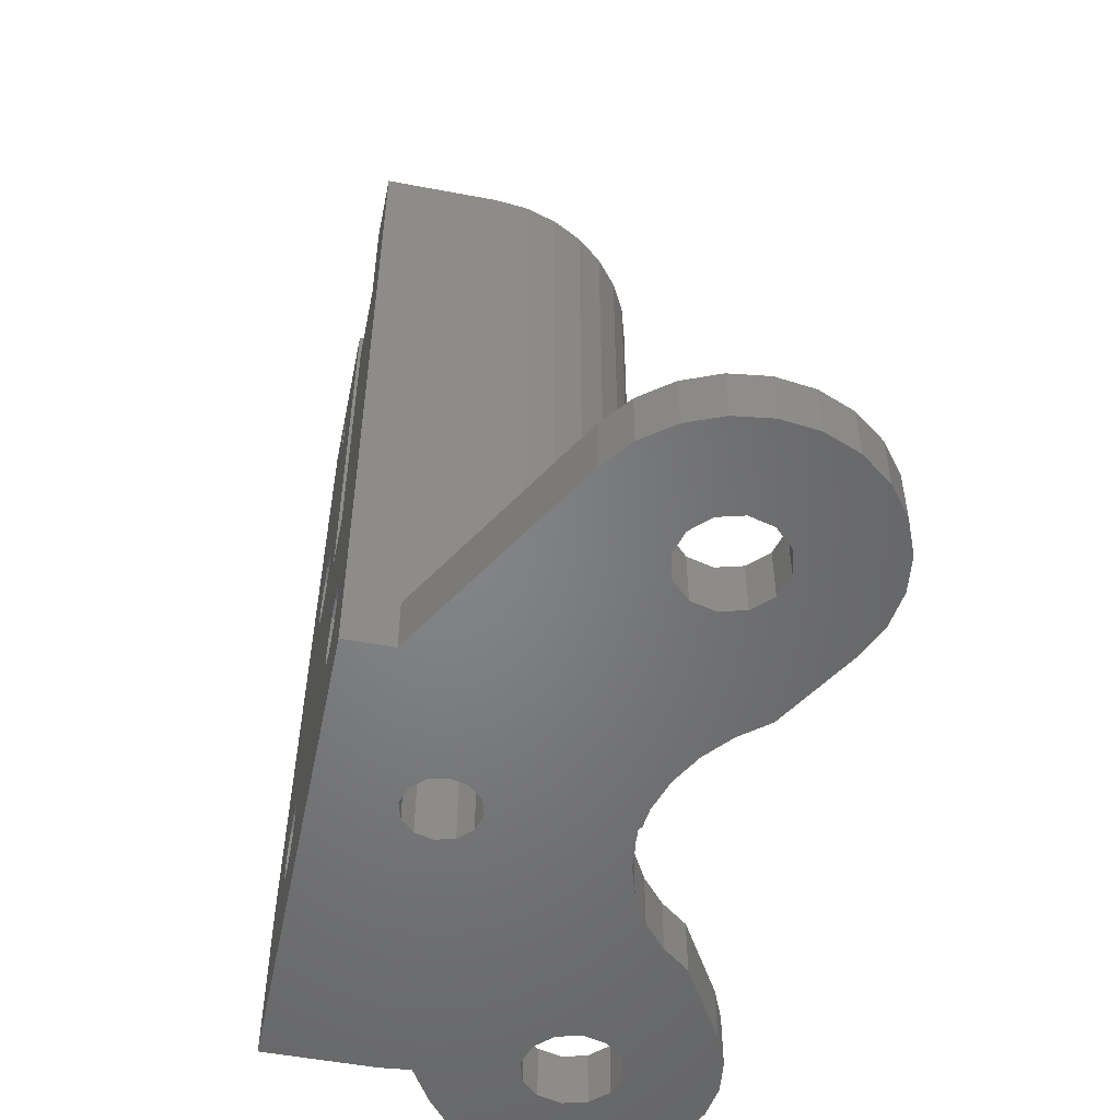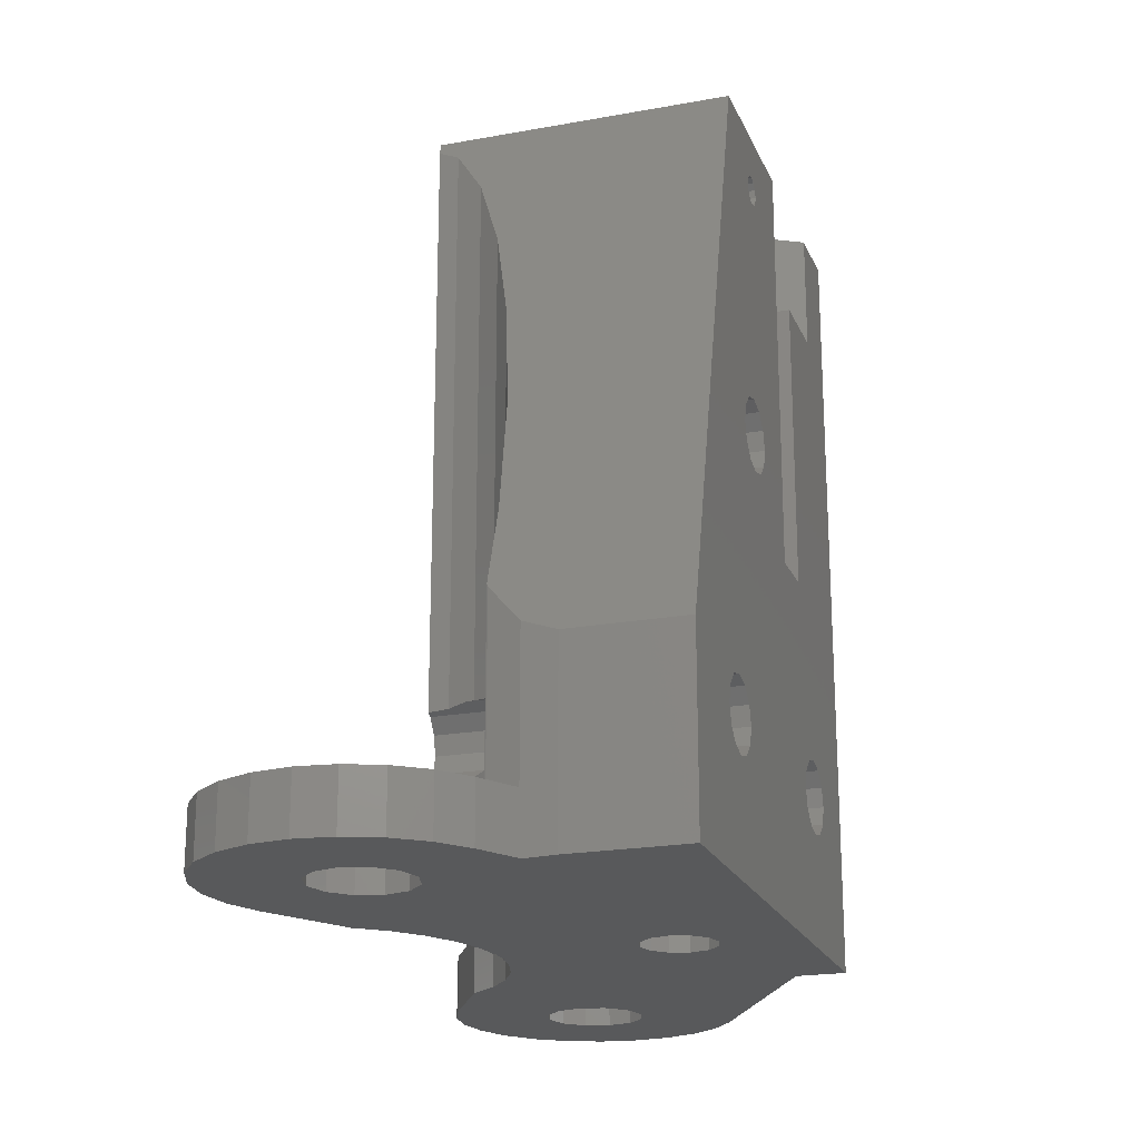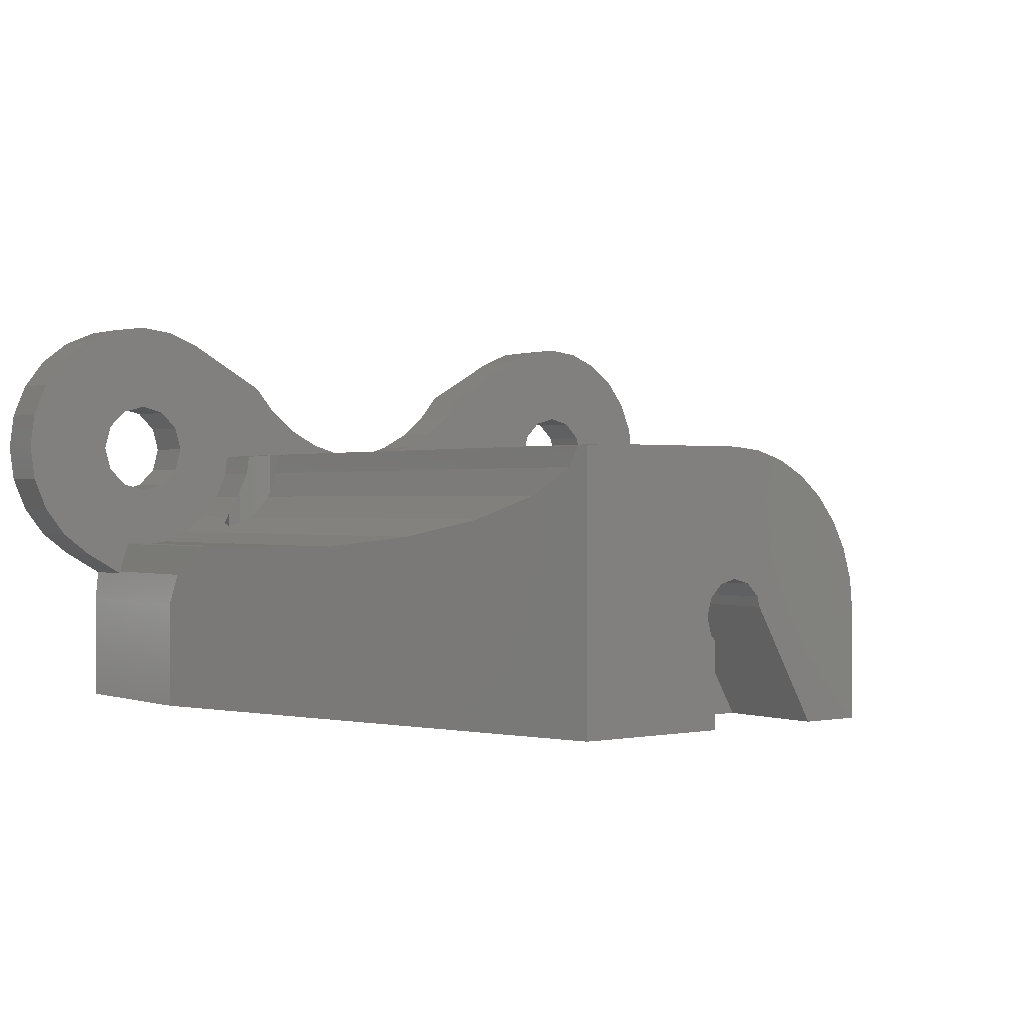
<metadata>
{"format":"stl","ext":"stl","renderer":"f3d","projection":"perspective","resolution":1024,"background":"white","views":[{"elev":-51.8,"azim":78.4,"up":"+Z"},{"elev":-20.7,"azim":-71.7,"up":"+Z"},{"elev":0.3,"azim":-37.4,"up":"+Y"}]}
</metadata>
<code>
# stl→obj: 356 verts, 740 faces
v -15.83 6.25 0
v -15.65 7.544 0
v -15.65 4.956 0
v -15.16 8.75 0
v -14.36 9.786 0
v -13.33 10.58 0
v -12.12 11.08 0
v -10.83 11.25 0
v -9.531 11.08 0
v -8.325 10.58 0
v -9.963 7.744 0
v -5.388 8.884 0
v -9.331 7.112 0
v -4.589 7.911 0
v -9.1 6.25 0
v -3.606 7.104 0
v -9.331 5.388 0
v -0.3923 6 0
v 0 6 0
v 0.3351 5.967 0
v 0.4939 6.059 0
v 1.266 6.135 0
v 4.589 7.911 0
v 5.388 8.884 0
v 8.325 10.58 0
v 3.606 7.104 0
v 9.531 11.08 0
v 10.83 11.25 0
v 12.12 11.08 0
v 2.484 6.504 0
v 13.33 10.58 0
v 14.36 9.786 0
v 10.83 7.975 0
v 15.16 8.75 0
v 11.69 7.744 0
v 15.65 7.544 0
v 12.32 7.112 0
v 15.83 6.25 0
v 12.32 5.388 0
v 15.65 4.956 0
v 11.69 4.756 0
v 15.16 3.75 0
v -10.83 4.525 0
v 14.36 2.714 0
v 13.33 1.92 0
v 1.126 -0.65 0
v 6 -2.309 0
v -12 0 0
v 6 -4 0
v -12 -4 0
v -11.89 1.093 0
v -13.33 1.92 0
v -12.32 5.388 0
v -12.55 6.25 0
v -14.36 2.714 0
v -15.16 3.75 0
v -1.3 0 0
v -1.126 0.65 0
v -12.32 7.112 0
v -11.69 4.756 0
v -9.963 4.756 0
v -1.266 6.135 0
v -0.4939 6.059 0
v -10.83 7.975 0
v -11.69 7.744 0
v -0.65 1.126 0
v 0 1.3 0
v 0.65 -1.126 0
v 0 -1.3 0
v -1.126 -0.65 0
v -0.65 -1.126 0
v 1.3 0 0
v 1.126 0.65 0
v 0.65 1.126 0
v 9.1 6.25 0
v 9.331 7.112 0
v 9.963 7.744 0
v 10.83 4.525 0
v 9.963 4.756 0
v 12.55 6.25 0
v 9.331 5.388 0
v -2.484 6.504 0
v -15.83 6.25 2
v -15.65 7.544 2
v -15.65 4.956 2
v -15.16 3.75 2
v -14.36 2.714 2
v -13.33 1.92 2
v -11.89 1.093 2
v -12 0 6.487
v -11.88 1.171 6.918
v -11.88 1.171 2
v -12 -4 6.487
v 6 -4 26
v 3.695 -4 26
v 0.95 -4 22
v 3.695 -4 22
v 0.95 -4 12
v 3.333 -4 5.625
v -3.5 -4 24
v -0.95 -4 12
v -0.95 -4 26
v -3.417 -4 15.62
v -6.772 -4 26
v -7.875 -4 6.083
v -7.25 -4 6.25
v -8.5 -4 5
v -6.625 -4 6.083
v -6.167 -4 5.625
v -8.333 -4 5.625
v -6 -4 5
v -6.167 -4 4.375
v -6.625 -4 3.917
v -3.25 -4 15
v -3.417 -4 14.38
v -7.25 -4 3.75
v -7.875 -4 3.917
v -8.333 -4 4.375
v -5.75 -4 15
v -5.583 -4 15.62
v -5.125 -4 16.08
v -4.5 -4 16.25
v -3.875 -4 13.92
v -3.875 -4 16.08
v 3.5 -4 5
v 3.333 -4 4.375
v -4.5 -4 13.75
v -4 -4 24.5
v -3.75 -4 24.43
v -5.125 -4 13.92
v -5.583 -4 14.38
v -3.567 -4 23.75
v 2.875 -4 3.917
v -3.567 -4 24.25
v -4.5 -4 24
v -4.433 -4 24.25
v -4.25 -4 24.43
v -4.25 -4 23.57
v -4.433 -4 23.75
v -3.75 -4 23.57
v -4 -4 23.5
v 2.25 -4 6.25
v 2.875 -4 6.083
v 1 -4 5
v 1.167 -4 5.625
v 1.625 -4 6.083
v 2.25 -4 3.75
v 1.625 -4 3.917
v 1.167 -4 4.375
v 6 0 2
v 6 -2.309 2
v 6 0 26
v 13.33 1.92 2
v 14.36 2.714 2
v 15.16 3.75 2
v 15.65 4.956 2
v 15.83 6.25 2
v 15.65 7.544 2
v 15.16 8.75 2
v 14.36 9.786 2
v 13.33 10.58 2
v 12.12 11.08 2
v 10.83 11.25 2
v 9.531 11.08 2
v 8.325 10.58 2
v 5.388 8.884 2
v 4.589 7.911 2
v 3.606 7.104 2
v 2.484 6.504 2
v 1.266 6.135 2
v 0.4939 6.059 2
v 0.3351 5.967 2
v 0 6 26
v 1.171 5.885 26
v 1.167 5.885 5.625
v 1.171 5.885 5.628
v 1 5.902 5
v 1.167 5.885 4.375
v 1.171 5.885 4.372
v 1.171 5.885 2
v -6 6 2
v -6 6 5
v -0.3923 6 2
v -5.75 6 15
v -6 6 26
v -3.75 6 24.43
v -5.125 6 13.92
v -5.583 6 14.38
v -5.583 6 15.62
v -3.25 6 15
v -3.417 6 14.38
v -4.5 6 13.75
v -3.875 6 13.92
v -3.417 6 15.62
v -3.875 6 16.08
v -4.5 6 16.25
v -5.125 6 16.08
v -3.5 6 24
v -3.567 6 23.75
v -4.5 6 24
v -4.433 6 23.75
v -4.25 6 23.57
v -4 6 23.5
v -3.75 6 23.57
v -3.567 6 24.25
v -4 6 24.5
v -4.25 6 24.43
v -4.433 6 24.25
v -0.4939 6.059 2
v -1.266 6.135 2
v -2.484 6.504 2
v -3.606 7.104 2
v -4.589 7.911 2
v -5.388 8.884 2
v -8.325 10.58 2
v -9.531 11.08 2
v -10.83 11.25 2
v -12.12 11.08 2
v -13.33 10.58 2
v -14.36 9.786 2
v -15.16 8.75 2
v -11.69 7.744 2
v -12.32 7.112 2
v -12.55 6.25 2
v -10.83 7.975 2
v -9.963 7.744 2
v -9.331 7.112 2
v -9.1 6.25 2
v -9.331 5.388 2
v -9.963 4.756 2
v -10.83 4.525 2
v -11.69 4.756 2
v -12.32 5.388 2
v -1.126 0.65 26
v -1.3 0 26
v -1.126 -0.65 26
v -0.65 1.126 26
v 0 1.3 26
v 0.65 1.126 26
v 1.126 0.65 4.53
v 1 0.7758 5
v 1.126 0.65 5.47
v 1.126 0.65 26
v 1.3 0 4.242
v 1.167 0.4946 4.375
v 1.167 -0.4946 4.375
v 1.126 -0.65 4.53
v 0.95 -0.8258 12
v 0.95 -0.8258 22
v 1.126 -0.65 22
v 1.126 -0.65 5.47
v 0.65 -1.126 12
v 1 -0.7758 5
v 0 -1.3 12
v -0.65 -1.126 12
v -0.95 -0.8258 26
v -0.95 -0.8258 12
v 9.1 6.25 2
v 9.331 7.112 2
v 9.331 5.388 2
v 9.963 7.744 2
v 10.83 7.975 2
v 11.69 7.744 2
v 12.32 7.112 2
v 12.55 6.25 2
v 12.32 5.388 2
v 11.69 4.756 2
v 10.83 4.525 2
v 9.963 4.756 2
v -14.29 4.25 2
v -14.69 5.215 2
v -14.83 6.25 2
v -12.83 2.786 2
v -11.54 2.296 2
v -11.86 2.386 2
v -13.65 3.422 2
v -14.69 7.285 2
v -14.29 8.25 2
v -13.65 9.078 2
v -12.83 9.714 2
v -11.86 10.11 2
v -10.83 10.25 2
v -9.79 10.11 2
v -8.825 9.714 2
v -7.997 9.078 2
v -7.361 8.25 2
v -6.962 7.285 2
v -6.825 6.25 2
v -6.87 5.914 2
v -11.52 2.341 2
v -11.54 2.296 8.192
v -6.772 5.924 26
v -6.87 5.914 25.63
v -6.962 5.215 25.29
v -7.361 4.25 23.8
v -7.997 3.422 21.43
v -8.825 2.786 18.34
v -9.79 2.386 14.73
v -10.83 2.25 10.87
v -11.52 2.341 8.282
v 1.226 0.2768 26
v 5.885 1.171 26
v 5.543 2.296 26
v 4.989 3.333 26
v 4.243 4.243 26
v 3.333 4.989 26
v 2.296 5.543 26
v 1.226 0.2768 22
v 1.3 0 22
v -8.5 3.036 5
v -8.333 3.164 5.625
v -8.333 3.164 4.375
v -7.875 3.58 3.917
v -7.997 3.422 4.039
v -7.25 4.519 3.75
v -7.361 4.25 3.78
v -6.625 5.938 3.917
v -6.87 5.914 3.852
v -6.962 5.215 3.827
v -6.167 5.984 4.375
v -6.167 5.984 5.625
v -6.625 5.938 6.083
v -6.962 5.215 6.173
v -6.87 5.914 6.148
v -7.25 4.519 6.25
v -7.361 4.25 6.22
v -7.875 3.58 6.083
v -7.997 3.422 5.961
v 1.167 -0.4946 5.625
v 1.625 5.747 3.917
v 2.25 5.557 3.75
v 2.875 5.234 3.917
v 2.296 5.543 3.762
v 3.333 4.989 4.375
v 3.5 4.852 5
v 3.333 4.989 4.378
v 3.333 4.989 5.622
v 3.333 4.989 5.625
v 2.875 5.234 6.083
v 2.296 5.543 6.238
v 2.25 5.557 6.25
v 1.625 5.747 6.083
v 1.3 0 5.758
v 1.167 0.4946 5.625
v 5.885 1.171 2
v 2.296 5.543 2
v 3.333 4.989 2
v 4.989 3.333 2
v 4.243 4.243 2
v 5.543 2.296 2
v -10.83 2.25 2
v -9.79 2.386 2
v -7.361 4.25 2
v -6.962 5.215 2
v -8.825 2.786 2
v -7.997 3.422 2
f 1 2 3
f 3 2 4
f 3 4 5
f 3 5 6
f 3 6 7
f 3 7 8
f 3 8 9
f 3 9 10
f 11 10 12
f 13 12 14
f 15 14 16
f 17 18 19
f 20 21 22
f 23 24 25
f 23 25 26
f 25 27 26
f 26 27 28
f 26 28 29
f 26 29 30
f 30 29 31
f 30 31 32
f 30 32 22
f 33 32 34
f 35 34 36
f 37 36 38
f 39 38 40
f 41 40 42
f 43 44 45
f 46 45 47
f 48 49 50
f 51 49 48
f 3 49 51
f 3 51 52
f 53 3 54
f 3 55 56
f 57 3 58
f 3 59 54
f 17 19 20
f 60 3 53
f 43 3 60
f 61 44 43
f 61 42 44
f 3 43 45
f 15 62 63
f 64 10 11
f 65 10 64
f 66 3 67
f 3 10 65
f 3 65 59
f 68 49 69
f 3 57 70
f 46 49 68
f 3 70 71
f 3 71 49
f 71 69 49
f 46 47 49
f 72 45 46
f 73 45 72
f 74 45 73
f 75 22 76
f 67 45 74
f 3 45 67
f 58 3 66
f 77 22 33
f 75 20 22
f 35 36 37
f 15 18 17
f 15 63 18
f 41 42 78
f 61 79 78
f 61 78 42
f 39 40 41
f 37 38 80
f 80 38 39
f 81 20 75
f 81 17 20
f 33 34 35
f 22 32 33
f 76 22 77
f 55 3 52
f 11 12 13
f 13 14 15
f 79 17 81
f 79 61 17
f 15 16 82
f 15 82 62
f 1 83 2
f 2 83 84
f 1 3 83
f 83 3 85
f 3 56 85
f 85 56 86
f 56 55 86
f 86 55 87
f 87 55 52
f 88 87 52
f 88 52 51
f 89 88 51
f 48 90 51
f 89 90 91
f 51 90 89
f 89 91 92
f 50 93 48
f 48 93 90
f 49 94 95
f 96 49 97
f 97 49 95
f 98 49 96
f 99 49 98
f 100 101 102
f 103 101 104
f 105 106 101
f 50 107 93
f 108 109 49
f 93 105 101
f 93 110 105
f 106 108 101
f 111 112 49
f 111 49 109
f 112 113 49
f 114 115 101
f 103 114 101
f 50 49 113
f 50 113 116
f 50 116 117
f 50 118 107
f 50 117 118
f 93 119 104
f 119 120 104
f 120 121 104
f 121 122 104
f 115 123 101
f 122 124 104
f 124 103 104
f 125 126 49
f 123 127 101
f 128 129 102
f 93 101 127
f 93 127 130
f 93 131 119
f 93 130 131
f 100 132 101
f 126 133 49
f 129 134 102
f 104 135 136
f 104 137 102
f 104 136 137
f 137 128 102
f 134 100 102
f 138 139 101
f 140 101 132
f 141 101 140
f 138 101 141
f 142 143 101
f 104 139 135
f 104 101 139
f 108 144 101
f 144 145 101
f 145 146 101
f 146 142 101
f 101 143 98
f 143 99 98
f 125 49 99
f 133 147 49
f 108 49 147
f 108 147 148
f 108 149 144
f 108 148 149
f 107 110 93
f 94 49 47
f 150 94 151
f 151 94 47
f 152 94 150
f 45 153 151
f 47 45 151
f 44 154 153
f 45 44 153
f 42 155 154
f 44 42 154
f 40 156 155
f 42 40 155
f 38 157 156
f 40 38 156
f 158 157 38
f 36 158 38
f 159 158 36
f 34 159 36
f 160 159 34
f 32 160 34
f 160 32 161
f 161 32 31
f 161 31 162
f 162 31 29
f 162 29 163
f 163 29 28
f 163 28 164
f 164 28 27
f 164 27 165
f 165 27 25
f 165 25 166
f 166 25 24
f 23 167 24
f 24 167 166
f 26 168 23
f 23 168 167
f 30 169 26
f 26 169 168
f 22 170 30
f 30 170 169
f 21 171 22
f 22 171 170
f 171 21 172
f 172 21 20
f 19 173 20
f 172 173 174
f 175 174 176
f 177 174 175
f 172 177 178
f 172 178 179
f 172 174 177
f 20 173 172
f 172 179 180
f 181 182 183
f 184 182 185
f 186 185 173
f 183 173 19
f 187 183 188
f 188 182 184
f 189 184 185
f 183 182 188
f 190 183 191
f 183 187 192
f 183 192 193
f 183 193 191
f 194 185 190
f 183 190 173
f 195 185 194
f 196 185 195
f 197 185 196
f 189 185 197
f 198 173 199
f 190 185 200
f 190 200 201
f 190 201 202
f 190 202 203
f 190 203 204
f 190 204 173
f 204 199 173
f 205 173 198
f 186 173 205
f 206 185 186
f 207 185 206
f 208 185 207
f 200 185 208
f 183 19 18
f 63 209 18
f 18 209 183
f 209 63 210
f 210 63 62
f 210 62 211
f 211 62 82
f 211 82 212
f 212 82 16
f 212 16 213
f 213 16 14
f 214 213 14
f 12 214 14
f 10 215 12
f 12 215 214
f 9 216 10
f 10 216 215
f 8 217 9
f 9 217 216
f 7 218 8
f 8 218 217
f 6 219 7
f 7 219 218
f 5 220 6
f 6 220 219
f 4 221 5
f 5 221 220
f 2 84 4
f 4 84 221
f 65 222 223
f 59 65 223
f 59 223 224
f 54 59 224
f 64 225 222
f 65 64 222
f 11 226 225
f 64 11 225
f 227 226 13
f 13 226 11
f 228 227 15
f 15 227 13
f 228 15 229
f 229 15 17
f 229 17 230
f 230 17 61
f 230 61 231
f 231 61 43
f 231 43 232
f 232 43 60
f 233 232 60
f 53 233 60
f 224 233 53
f 54 224 53
f 58 234 235
f 57 58 235
f 235 236 70
f 57 235 70
f 66 237 234
f 58 66 234
f 67 238 237
f 66 67 237
f 74 239 238
f 67 74 238
f 73 240 241
f 74 73 241
f 242 243 241
f 243 239 241
f 239 74 241
f 244 245 72
f 72 245 240
f 72 240 73
f 246 244 72
f 246 72 247
f 72 46 247
f 248 249 250
f 248 250 251
f 248 251 252
f 46 252 253
f 251 253 252
f 247 46 253
f 46 68 252
f 252 68 254
f 254 68 69
f 254 69 255
f 255 69 71
f 256 257 236
f 71 257 255
f 70 257 71
f 236 257 70
f 258 75 76
f 259 258 76
f 81 75 258
f 260 81 258
f 259 76 77
f 261 259 77
f 261 77 33
f 262 261 33
f 262 33 35
f 263 262 35
f 263 35 37
f 264 263 37
f 37 80 264
f 264 80 265
f 39 266 80
f 80 266 265
f 41 267 39
f 39 267 266
f 78 268 41
f 41 268 267
f 79 269 78
f 78 269 268
f 81 260 79
f 79 260 269
f 84 83 85
f 87 84 86
f 86 84 85
f 88 84 87
f 270 84 88
f 271 272 84
f 273 89 92
f 274 275 92
f 275 273 92
f 89 276 88
f 276 270 88
f 271 84 270
f 272 277 84
f 278 84 277
f 279 84 278
f 280 84 279
f 217 84 280
f 216 280 281
f 215 281 282
f 215 282 283
f 214 283 284
f 212 213 284
f 212 285 286
f 181 286 287
f 181 287 288
f 181 288 289
f 211 286 181
f 183 210 181
f 210 211 181
f 211 212 286
f 212 284 285
f 214 284 213
f 215 283 214
f 216 281 215
f 217 280 216
f 218 84 217
f 219 84 218
f 220 84 219
f 221 84 220
f 290 275 274
f 273 276 89
f 209 210 183
f 92 91 274
f 274 91 291
f 292 293 104
f 104 293 294
f 104 294 295
f 295 296 104
f 296 297 104
f 297 298 104
f 298 299 104
f 299 300 104
f 104 300 291
f 104 291 91
f 104 91 90
f 104 90 93
f 292 104 102
f 236 292 102
f 256 236 102
f 234 292 235
f 237 292 234
f 238 292 237
f 239 292 238
f 152 292 239
f 94 239 243
f 95 243 301
f 94 243 95
f 152 239 94
f 302 292 152
f 303 292 302
f 304 292 303
f 305 292 304
f 306 292 305
f 307 292 306
f 174 292 307
f 173 292 174
f 185 292 173
f 236 235 292
f 257 256 102
f 101 257 102
f 255 257 98
f 98 248 252
f 254 98 252
f 254 255 98
f 257 101 98
f 249 248 96
f 96 248 98
f 97 308 309
f 250 97 309
f 250 249 97
f 249 96 97
f 95 301 97
f 97 301 308
f 310 311 110
f 107 310 110
f 118 312 310
f 107 118 310
f 117 313 314
f 312 117 314
f 312 118 117
f 116 315 316
f 313 116 316
f 313 117 116
f 113 317 318
f 315 113 319
f 319 113 318
f 116 113 315
f 320 317 112
f 112 317 113
f 182 320 111
f 111 320 112
f 182 111 321
f 321 111 109
f 321 109 322
f 322 109 108
f 323 324 322
f 323 322 325
f 322 108 325
f 108 106 325
f 326 325 106
f 326 106 327
f 106 105 327
f 311 328 105
f 105 328 327
f 311 105 110
f 131 188 184
f 119 131 184
f 184 189 120
f 119 184 120
f 130 187 188
f 131 130 188
f 127 192 187
f 130 127 187
f 123 193 192
f 127 123 192
f 191 193 115
f 115 193 123
f 190 191 114
f 114 191 115
f 190 114 194
f 194 114 103
f 194 103 195
f 195 103 124
f 195 124 196
f 196 124 122
f 196 122 197
f 197 122 121
f 189 197 121
f 120 189 121
f 139 201 200
f 135 139 200
f 200 208 136
f 135 200 136
f 138 202 201
f 139 138 201
f 141 203 202
f 138 141 202
f 140 204 203
f 141 140 203
f 199 204 132
f 132 204 140
f 198 199 100
f 100 199 132
f 198 100 205
f 205 100 134
f 205 134 186
f 186 134 129
f 186 129 206
f 206 129 128
f 206 128 207
f 207 128 137
f 208 207 137
f 136 208 137
f 253 251 145
f 145 251 329
f 253 145 144
f 149 246 247
f 253 149 247
f 253 144 149
f 148 330 179
f 244 148 178
f 178 148 179
f 245 244 178
f 149 148 246
f 244 246 148
f 147 331 330
f 148 147 330
f 133 332 333
f 147 133 331
f 331 133 333
f 334 332 126
f 126 332 133
f 335 336 125
f 125 336 334
f 125 334 126
f 337 335 338
f 338 335 125
f 338 125 99
f 338 99 339
f 339 99 143
f 340 339 341
f 341 339 143
f 341 143 142
f 341 142 342
f 342 142 146
f 175 343 344
f 176 343 175
f 329 343 146
f 342 343 176
f 146 343 342
f 145 329 146
f 150 345 302
f 152 150 302
f 153 346 347
f 348 153 349
f 349 153 347
f 180 346 154
f 350 153 348
f 345 153 350
f 150 153 345
f 170 171 180
f 151 153 150
f 153 154 346
f 154 155 180
f 258 259 180
f 259 261 180
f 261 160 180
f 160 161 180
f 260 258 180
f 167 168 163
f 168 169 162
f 163 164 167
f 162 163 168
f 161 169 180
f 161 162 169
f 265 266 157
f 166 164 165
f 263 264 158
f 262 160 261
f 264 265 157
f 159 160 262
f 264 157 158
f 158 159 263
f 262 263 159
f 266 267 156
f 156 157 266
f 155 156 267
f 155 268 180
f 155 267 268
f 268 269 180
f 269 260 180
f 172 180 171
f 166 167 164
f 169 170 180
f 180 179 346
f 346 179 330
f 346 330 331
f 331 333 346
f 240 245 178
f 241 240 177
f 177 240 178
f 177 175 344
f 241 177 242
f 242 177 344
f 176 174 342
f 342 174 307
f 341 307 340
f 342 307 341
f 324 293 322
f 322 293 292
f 322 292 185
f 321 185 182
f 322 185 321
f 289 318 181
f 181 318 317
f 181 317 320
f 320 182 181
f 277 272 271
f 276 277 270
f 270 277 271
f 273 277 276
f 275 277 273
f 290 277 275
f 351 277 290
f 352 277 351
f 232 277 352
f 229 230 353
f 228 229 354
f 223 222 277
f 227 228 289
f 226 227 287
f 284 277 285
f 283 277 284
f 282 277 283
f 281 277 282
f 280 277 281
f 279 277 280
f 278 277 279
f 231 232 355
f 285 277 222
f 285 225 286
f 285 222 225
f 286 226 287
f 225 226 286
f 287 227 288
f 289 228 354
f 227 289 288
f 354 229 353
f 353 230 356
f 356 231 355
f 355 232 352
f 233 277 232
f 233 224 277
f 230 231 356
f 224 223 277
f 343 309 344
f 344 309 308
f 344 308 301
f 344 301 243
f 344 243 242
f 309 343 250
f 250 343 329
f 250 329 251
f 318 289 319
f 319 289 354
f 299 351 300
f 300 351 290
f 274 291 290
f 290 291 300
f 298 352 299
f 299 352 351
f 297 355 298
f 298 355 352
f 296 328 297
f 297 328 311
f 297 311 310
f 312 314 356
f 312 356 310
f 310 356 355
f 310 355 297
f 295 326 296
f 296 326 327
f 296 327 328
f 294 323 295
f 295 323 325
f 295 325 326
f 293 324 294
f 294 324 323
f 340 307 339
f 339 307 306
f 338 306 337
f 339 306 338
f 347 336 349
f 349 336 335
f 335 337 306
f 335 306 349
f 349 306 305
f 348 349 305
f 304 348 305
f 350 348 304
f 303 350 304
f 345 350 303
f 302 345 303
f 313 316 353
f 313 353 314
f 353 356 314
f 315 319 354
f 315 354 316
f 354 353 316
f 346 333 347
f 347 333 332
f 347 332 334
f 334 336 347

</code>
